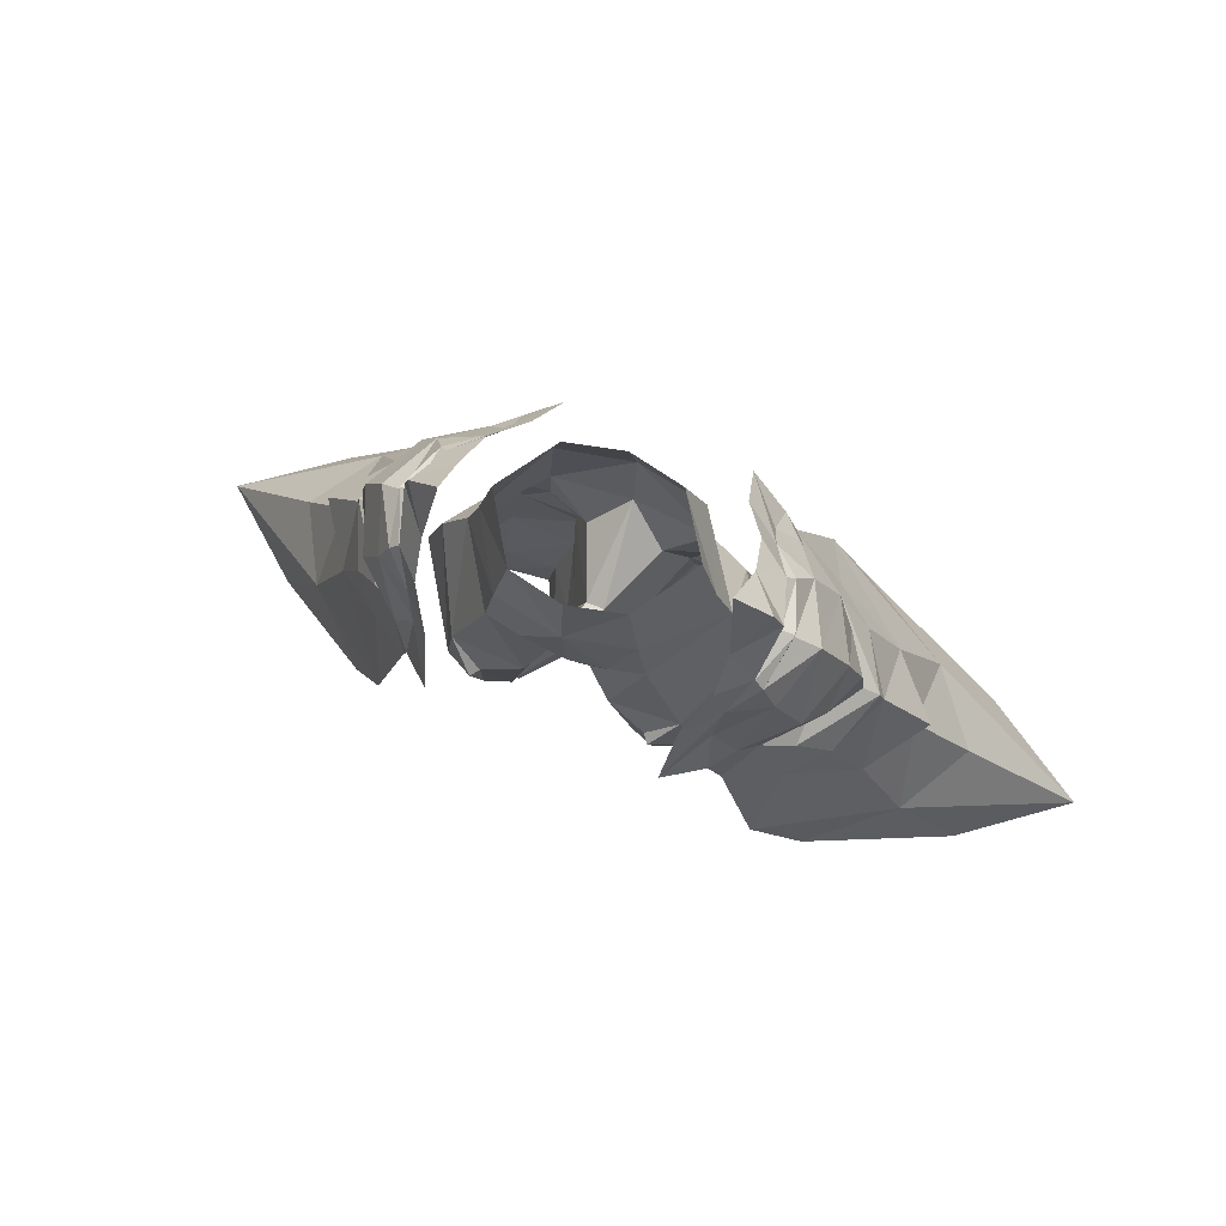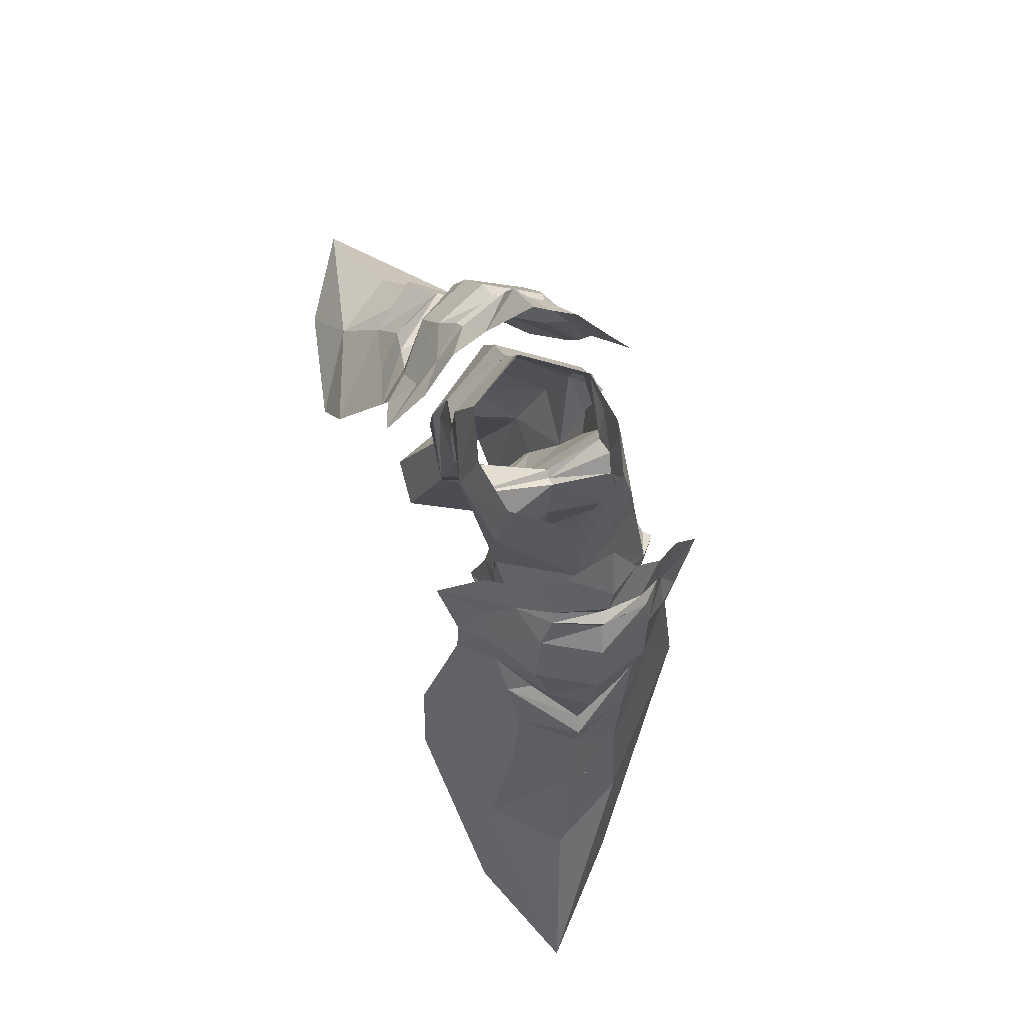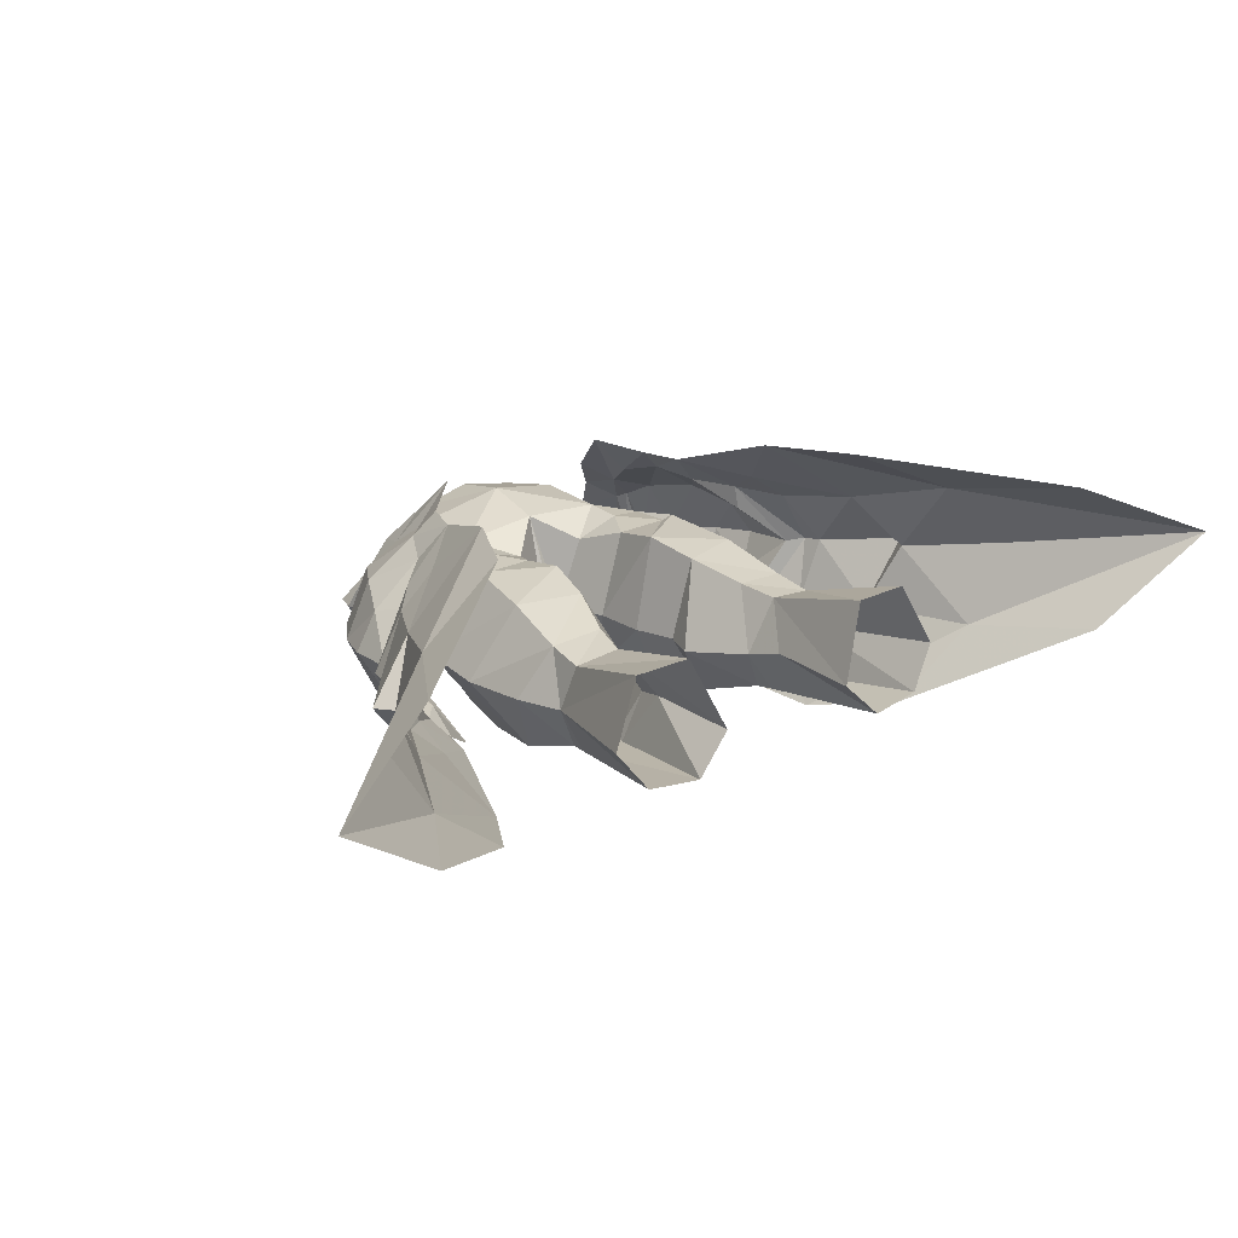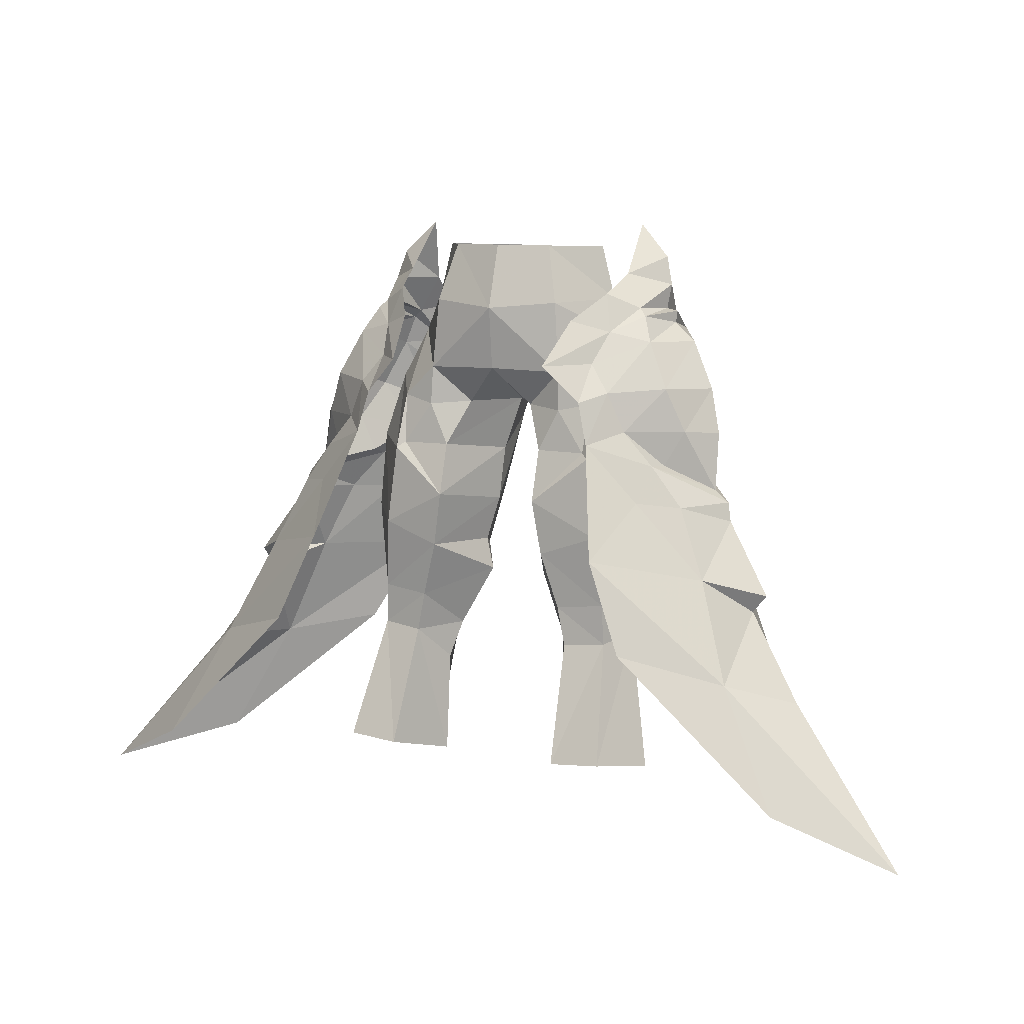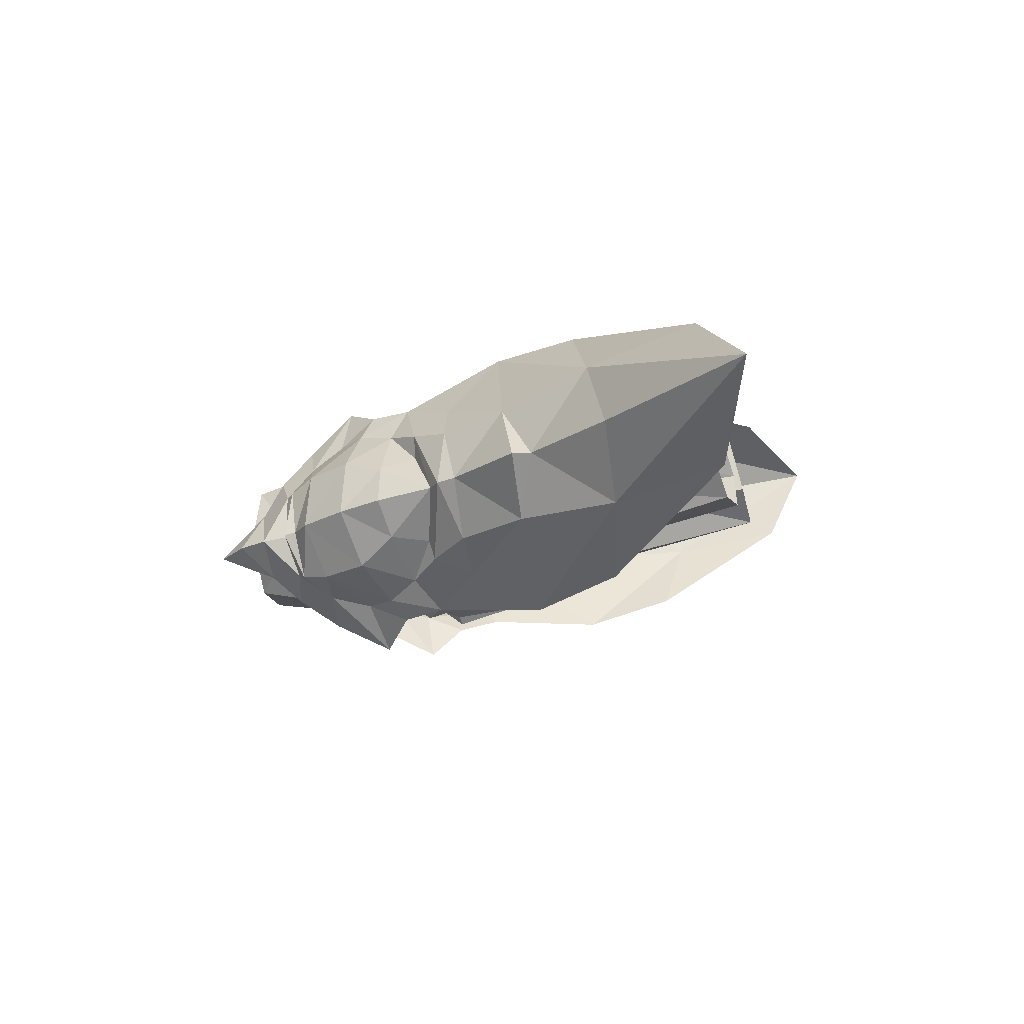
<metadata>
{"format":"obj","ext":"obj","renderer":"f3d","projection":"perspective","resolution":1024,"background":"white","views":[{"elev":69.6,"azim":21.9,"up":"+Z"},{"elev":78.6,"azim":-107.5,"up":"+Z"},{"elev":28.1,"azim":145.8,"up":"+Y"},{"elev":9.6,"azim":-153.4,"up":"+Z"},{"elev":-5.9,"azim":101.2,"up":"+Y"}]}
</metadata>
<code>
g archer_trousers_male_99670
v 16.2 2.272 38.84
v 19.19 3.413 34.32
v 15.98 6.673 35.64
v 13.99 5.568 40.05
v 8.207 4.007 51.11
v 6.032 5.461 51.85
v 7.562 3.067 53.55
v 9.456 1.873 52.59
v 13.3 3.338 44.72
v 12.17 3.928 47.52
v 14.02 0.3795 47.32
v 14.8 1.022 44.46
v 9.935 2.165 52.09
v 10.22 -0.9439 52.44
v 11 -0.8556 52.28
v 5.352 8.378 49.1
v 7.646 5.643 49.12
v 9.016 6.187 47.32
v 10.11 5.945 44.81
v 8.351 8.065 44.07
v 7.657 7.729 46.77
v 14.52 -1.644 38.6
v 16.42 -0.6041 34.22
v 8.879 -5.233 49.31
v 9.861 -3.686 51.51
v 8.179 -5.415 51.9
v 7.043 -7.15 49.41
v 13.65 -1.381 43.8
v 12.7 -3.252 46.13
v 10.42 -3.842 50.98
v 6.605 -8.838 45.75
v 8.495 -5.821 46.67
v 9.916 -5.518 44.76
v 8.716 -6.824 43.95
v 9.386 -6.166 41.31
v 10.84 -4.18 42.84
v 12.44 -0.3518 50.34
v 10.95 -0.7047 51.53
v 11.23 -3.872 49.11
v 10.71 3.158 50.48
v 11.62 7.374 40.43
v 12.01 5.748 42.66
v 10.4 -1.254 54.02
v 8.047 0.7364 54.78
v 15.93 2.006 40.04
v 7.794 -2.247 57.95
v 9.884 -1.663 55.84
v 12.23 4.167 42.52
v 14.92 1.784 40.77
v 12.43 -3.881 38.33
v 12.64 -2.854 40.99
v 8.37 -3.701 53.92
v 12.66 -1.614 41.4
v 15.98 6.673 35.64
v 18.33 3.53 33.22
v 18.48 8.991 29.51
v 11.62 7.374 40.43
v 10.04 11.17 37.12
v 8.351 8.065 44.07
v 18.33 3.53 33.22
v 16.42 -0.6041 34.22
v 11.58 -6.36 33.84
v 19.24 0.04421 27.54
v 14.45 -4.361 28.27
v 23.02 1.813 20.24
v 29.63 7.447 18.33
v 21.95 4.947 27.81
v 22.37 10.85 21.99
v 12.42 12.07 31.43
v 12.43 -3.881 38.33
v 9.386 -6.166 41.31
v -16.58 2.288 38.86
v -16.36 6.689 35.66
v -19.57 3.429 34.33
v -14.37 5.583 40.07
v -8.585 4.022 51.12
v -7.94 3.082 53.56
v -6.41 5.476 51.87
v -9.835 1.889 52.61
v -13.68 3.354 44.74
v -14.4 0.395 47.34
v -12.55 3.944 47.54
v -15.18 1.038 44.48
v -10.31 2.18 52.1
v -10.59 -0.9284 52.45
v -11.38 -0.8401 52.3
v -5.73 8.394 49.11
v -8.025 5.659 49.14
v -9.395 6.202 47.33
v -8.729 8.08 44.09
v -10.49 5.961 44.83
v -8.035 7.745 46.79
v -16.8 -0.5886 34.24
v -14.9 -1.629 38.62
v -9.257 -5.217 49.33
v -8.558 -5.399 51.91
v -10.24 -3.67 51.53
v -7.422 -7.135 49.42
v -14.03 -1.365 43.82
v -13.08 -3.236 46.15
v -10.8 -3.826 51
v -6.983 -8.823 45.77
v -8.874 -5.805 46.69
v -10.29 -5.503 44.78
v -9.764 -6.15 41.33
v -9.094 -6.808 43.96
v -11.22 -4.164 42.86
v -12.82 -0.3363 50.35
v -11.33 -0.6891 51.54
v -11.6 -3.856 49.13
v -11.09 3.174 50.5
v -12 7.39 40.45
v -12.39 5.764 42.68
v -10.78 -1.238 54.04
v -8.425 0.752 54.8
v -16.31 2.022 40.06
v -10.26 -1.648 55.85
v -8.173 -2.232 57.96
v -12.61 4.183 42.54
v -15.3 1.799 40.79
v -12.81 -3.865 38.35
v -13.01 -2.838 41.01
v -8.748 -3.685 53.94
v -13.04 -1.599 41.41
v -16.36 6.689 35.66
v -18.86 9.006 29.53
v -18.7 3.545 33.23
v -12 7.39 40.45
v -10.42 11.19 37.14
v -8.729 8.08 44.09
v -18.7 3.545 33.23
v -16.8 -0.5886 34.24
v -19.62 0.05973 27.56
v -11.96 -6.345 33.86
v -14.82 -4.346 28.28
v -23.4 1.829 20.25
v -22.32 4.962 27.83
v -30.01 7.463 18.35
v -12.8 12.08 31.45
v -22.74 10.87 22.01
v -12.81 -3.865 38.35
v -9.764 -6.15 41.33
f 1 2 3
f 1 3 4
f 5 6 7
f 5 7 8
f 9 10 11
f 9 11 12
f 13 8 14
f 13 14 15
f 16 6 5
f 16 5 17
f 18 19 20
f 18 20 21
f 1 22 23
f 1 23 2
f 24 25 26
f 24 26 27
f 28 12 11
f 28 11 29
f 15 14 25
f 15 25 30
f 31 32 24
f 31 24 27
f 33 34 35
f 33 35 36
f 37 38 30
f 37 30 39
f 40 13 38
f 40 38 37
f 41 20 42
f 43 14 8
f 8 7 44
f 45 1 4
f 37 10 40
f 4 3 41
f 16 17 21
f 44 46 47
f 44 43 8
f 44 47 43
f 4 42 45
f 42 20 19
f 10 18 40
f 17 18 21
f 5 8 13
f 10 19 18
f 9 48 19
f 17 5 40
f 9 12 49
f 42 4 41
f 37 11 10
f 10 9 19
f 50 51 35
f 43 25 14
f 25 52 26
f 45 22 1
f 37 39 29
f 22 50 23
f 31 34 32
f 52 47 46
f 52 25 43
f 52 43 47
f 22 45 51
f 51 36 35
f 29 39 33
f 32 34 33
f 24 30 25
f 29 33 36
f 28 36 53
f 32 39 24
f 28 49 12
f 51 50 22
f 37 29 11
f 29 36 28
f 24 39 30
f 30 38 15
f 15 38 13
f 13 40 5
f 42 19 48
f 36 51 53
f 42 49 45
f 45 49 51
f 51 49 53
f 53 49 28
f 9 49 48
f 48 49 42
f 18 17 40
f 39 32 33
f 54 55 56
f 57 54 58
f 59 57 58
f 2 23 60
f 61 62 63
f 64 65 63
f 63 66 67
f 67 66 56
f 56 68 69
f 61 70 62
f 62 70 71
f 54 56 58
f 61 63 55
f 3 2 60
f 63 65 66
f 66 68 56
f 62 64 63
f 56 69 58
f 55 67 56
f 63 67 55
f 72 73 74
f 72 75 73
f 76 77 78
f 76 79 77
f 80 81 82
f 80 83 81
f 84 85 79
f 84 86 85
f 87 76 78
f 87 88 76
f 89 90 91
f 89 92 90
f 72 93 94
f 72 74 93
f 95 96 97
f 95 98 96
f 99 81 83
f 99 100 81
f 86 97 85
f 86 101 97
f 102 95 103
f 102 98 95
f 104 105 106
f 104 107 105
f 108 101 109
f 108 110 101
f 111 109 84
f 111 108 109
f 112 113 90
f 114 79 85
f 79 115 77
f 116 75 72
f 108 111 82
f 75 112 73
f 87 92 88
f 115 117 118
f 115 79 114
f 115 114 117
f 75 116 113
f 113 91 90
f 82 111 89
f 88 92 89
f 76 84 79
f 82 89 91
f 80 91 119
f 88 111 76
f 80 120 83
f 113 112 75
f 108 82 81
f 82 91 80
f 121 105 122
f 114 85 97
f 97 96 123
f 116 72 94
f 108 100 110
f 94 93 121
f 102 103 106
f 123 118 117
f 123 114 97
f 123 117 114
f 94 122 116
f 122 105 107
f 100 104 110
f 103 104 106
f 95 97 101
f 100 107 104
f 99 124 107
f 103 95 110
f 99 83 120
f 122 94 121
f 108 81 100
f 100 99 107
f 95 101 110
f 101 86 109
f 86 84 109
f 84 76 111
f 113 119 91
f 107 124 122
f 113 116 120
f 116 122 120
f 122 124 120
f 124 99 120
f 80 119 120
f 119 113 120
f 89 111 88
f 110 104 103
f 125 126 127
f 128 129 125
f 130 129 128
f 74 131 93
f 132 133 134
f 135 133 136
f 133 137 138
f 137 126 138
f 126 139 140
f 132 134 141
f 134 142 141
f 125 129 126
f 132 127 133
f 73 131 74
f 133 138 136
f 138 126 140
f 134 133 135
f 126 129 139
f 127 126 137
f 133 127 137
g archer_trousers_male_99670
v 4.073 -3.303 34.99
v 5.113 -1.378 30.77
v 7.839 -1.243 31.02
v 8.072 -3.536 35.64
v 4.939 4.997 32.51
v 8.042 4.649 32.83
v 8.155 4.578 30.19
v 5.453 4.983 29.94
v 1.789 0.6156 33.88
v 3.717 1.595 30.01
v 5.326 -1.135 29.69
v 7.902 -1.059 29.97
v 7.291 -4.852 40.52
v 4.934 -5.354 39.26
v 3.879 5.442 36.16
v 7.655 5.214 37.48
v 9.041 1.784 30.55
v 10.98 3.829 21.96
v 9.162 7.79 22.71
v 5.843 7.914 22.46
v 6.161 1.118 20.8
v 9.314 1.357 21.24
v 4.052 3.428 21.21
v 4.221 2.569 27.68
v 4.221 2.569 27.68
v 4.052 3.428 21.21
v 3.135 -4.441 56.37
v 3.865 -4.938 53.09
v 6.494 -0.5841 53.02
v 5.583 -0.5888 56.5
v 3.241 2.963 56.64
v 4.19 4.003 52.91
v 4.389 -5.117 50.27
v 7.401 -0.3104 50.45
v -0.1897 -5.555 52.44
v -0.1897 -5.171 56.27
v -0.1897 5.061 52.52
v -0.1897 3.75 56.66
v 3.308 5.648 39.72
v 1.604 -0.01291 38.82
v 1.381 -0.4684 42.35
v 3.319 4.627 43.07
v 2.342 0.4298 35.93
v 2.306 -5.323 44.14
v 1.381 -0.4684 42.35
v 1.604 -0.01291 38.82
v 3.508 -4.686 38.82
v -0.1892 -0.9189 45.64
v 0.3439 -1.014 45.83
v 1.021 -4.76 47.15
v -0.1897 -5.071 47.75
v 2.342 0.4298 35.93
v 0.3439 -1.014 45.83
v 2.057 3.336 45.99
v 4.694 -6.011 43.2
v -4.452 -3.287 35.01
v -8.45 -3.52 35.66
v -8.217 -1.227 31.03
v -5.491 -1.362 30.79
v -5.318 5.013 32.53
v -5.831 4.998 29.96
v -8.533 4.593 30.2
v -8.421 4.665 32.85
v -2.168 0.6311 33.9
v -4.096 1.61 30.02
v -8.28 -1.044 29.99
v -5.704 -1.12 29.71
v -5.313 -5.339 39.28
v -7.67 -4.836 40.53
v -4.258 5.458 36.18
v -8.033 5.23 37.5
v -9.42 1.799 30.56
v -9.54 7.805 22.72
v -11.36 3.844 21.98
v -6.221 7.928 22.48
v -9.692 1.372 21.25
v -6.539 1.133 20.82
v -4.6 2.584 27.7
v -4.431 3.443 21.23
v -4.6 2.584 27.7
v -4.431 3.443 21.23
v -3.515 -4.441 56.37
v -5.963 -0.5888 56.5
v -6.873 -0.5842 53.02
v -4.244 -4.938 53.09
v -3.62 2.963 56.64
v -4.569 4.003 52.91
v -7.752 -0.4434 50.35
v -4.768 -5.112 50.28
v -3.687 5.663 39.73
v -3.698 4.643 43.09
v -1.759 -0.4529 42.36
v -1.983 0.002612 38.84
v -2.721 0.4453 35.95
v -2.684 -5.307 44.16
v -3.887 -4.671 38.84
v -1.983 0.002612 38.84
v -1.759 -0.4529 42.36
v -1.4 -4.755 47.16
v -0.723 -1.008 45.83
v -2.721 0.4453 35.95
v -0.723 -1.008 45.83
v -2.436 3.341 45.99
v -5.072 -5.996 43.22
v 3.717 1.595 30.01
v 1.789 0.6156 33.88
v 10.55 0.2638 42.9
v 10.79 0.7628 37.9
v 9.209 -0.1277 47.14
v 10.04 1.318 33.68
v 7.024 5.027 42.7
v 2.283 -5.376 49.62
v 4.555 4.23 48.32
v -0.1897 4.623 48.44
v 4.649 4.381 45.78
v -0.1892 -0.9189 45.64
v 6.551 -5.36 45.04
v 6.798 3.921 46.27
v 5.102 -6.529 43.1
v 6.535 4.65 43.05
v -2.168 0.6311 33.9
v -4.096 1.61 30.02
v -11.17 0.7783 37.91
v -10.93 0.2793 42.92
v -9.587 -0.1122 47.16
v -10.42 1.333 33.7
v -7.402 5.042 42.71
v -2.662 -5.368 49.63
v -4.934 4.235 48.33
v -5.028 4.397 45.8
v -6.929 -5.344 45.05
v -7.176 3.936 46.28
v -5.481 -6.514 43.12
v -6.914 4.665 43.07
f 143 144 145
f 143 145 146
f 147 148 149
f 147 149 150
f 151 152 144
f 151 144 143
f 144 153 154
f 144 154 145
f 143 146 155
f 143 155 156
f 157 158 148
f 157 148 147
f 159 160 161
f 159 161 149
f 162 150 149
f 162 149 161
f 154 153 163
f 154 163 164
f 150 162 165
f 150 165 166
f 159 154 164
f 159 164 160
f 167 168 163
f 167 163 153
f 169 170 171
f 169 171 172
f 173 172 171
f 173 171 174
f 170 175 176
f 170 176 171
f 177 170 169
f 177 169 178
f 179 180 173
f 179 173 174
f 181 182 183
f 181 183 184
f 157 185 182
f 157 182 181
f 186 187 188
f 186 188 189
f 190 191 192
f 190 192 193
f 143 189 188
f 143 188 194
f 195 196 184
f 195 184 183
f 189 156 197
f 189 197 186
f 198 199 200
f 198 200 201
f 202 203 204
f 202 204 205
f 206 198 201
f 206 201 207
f 201 200 208
f 201 208 209
f 198 210 211
f 198 211 199
f 212 202 205
f 212 205 213
f 214 204 215
f 214 215 216
f 217 215 204
f 217 204 203
f 208 218 219
f 208 219 209
f 203 220 221
f 203 221 217
f 214 216 218
f 214 218 208
f 222 209 219
f 222 219 223
f 224 225 226
f 224 226 227
f 228 229 226
f 228 226 225
f 227 226 230
f 227 230 231
f 177 178 224
f 177 224 227
f 179 229 228
f 179 228 180
f 232 233 234
f 232 234 235
f 212 232 235
f 212 235 236
f 237 238 239
f 237 239 240
f 190 193 241
f 190 241 242
f 198 243 239
f 198 239 238
f 244 234 233
f 244 233 245
f 238 237 246
f 238 246 210
f 167 153 152
f 148 159 149
f 147 247 248
f 158 249 250
f 158 157 181
f 249 251 155
f 146 252 250
f 150 247 147
f 166 247 150
f 152 153 144
f 145 154 159
f 253 158 181
f 252 148 250
f 248 157 147
f 146 145 252
f 252 145 159
f 148 252 159
f 177 193 254
f 171 176 174
f 170 177 254
f 170 254 175
f 174 176 255
f 174 255 179
f 255 256 179
f 196 256 255
f 255 257 196
f 192 254 193
f 256 195 258
f 186 259 175
f 176 175 259
f 255 260 257
f 192 175 254
f 192 191 186
f 192 186 175
f 261 155 259
f 186 191 187
f 256 196 195
f 181 184 262
f 155 146 249
f 156 189 143
f 259 197 261
f 197 156 261
f 261 156 155
f 197 259 186
f 259 251 176
f 262 253 181
f 157 248 185
f 194 151 143
f 176 251 260
f 251 253 260
f 260 262 257
f 257 262 184
f 257 184 196
f 253 262 260
f 251 249 253
f 251 259 155
f 255 176 260
f 146 250 249
f 158 253 249
f 148 158 250
f 222 207 209
f 205 204 214
f 202 263 264
f 213 265 266
f 213 232 212
f 266 211 267
f 199 265 268
f 203 202 264
f 220 203 264
f 207 201 209
f 200 214 208
f 269 232 213
f 268 265 205
f 263 202 212
f 199 268 200
f 268 214 200
f 205 214 268
f 177 270 193
f 226 229 230
f 227 270 177
f 227 231 270
f 229 271 230
f 229 179 271
f 271 179 256
f 245 271 256
f 271 245 272
f 241 193 270
f 256 258 244
f 237 231 273
f 230 273 231
f 271 272 274
f 241 270 231
f 241 237 242
f 241 231 237
f 275 273 211
f 237 240 242
f 256 244 245
f 232 276 233
f 211 266 199
f 210 198 238
f 273 275 246
f 246 275 210
f 275 211 210
f 246 237 273
f 273 230 267
f 276 232 269
f 212 236 263
f 243 198 206
f 230 274 267
f 267 274 269
f 274 272 276
f 272 233 276
f 272 245 233
f 269 274 276
f 267 269 266
f 267 211 273
f 271 274 230
f 199 266 265
f 213 266 269
f 205 265 213

</code>
